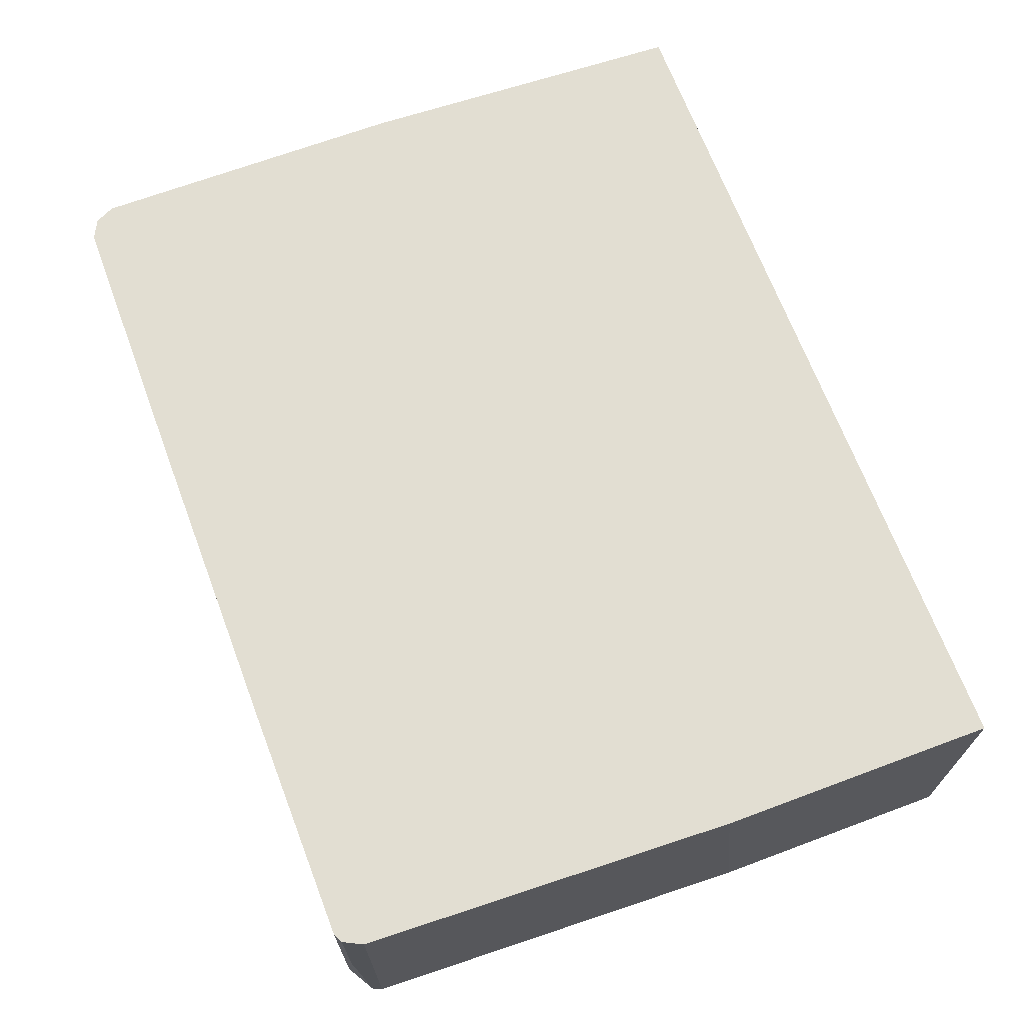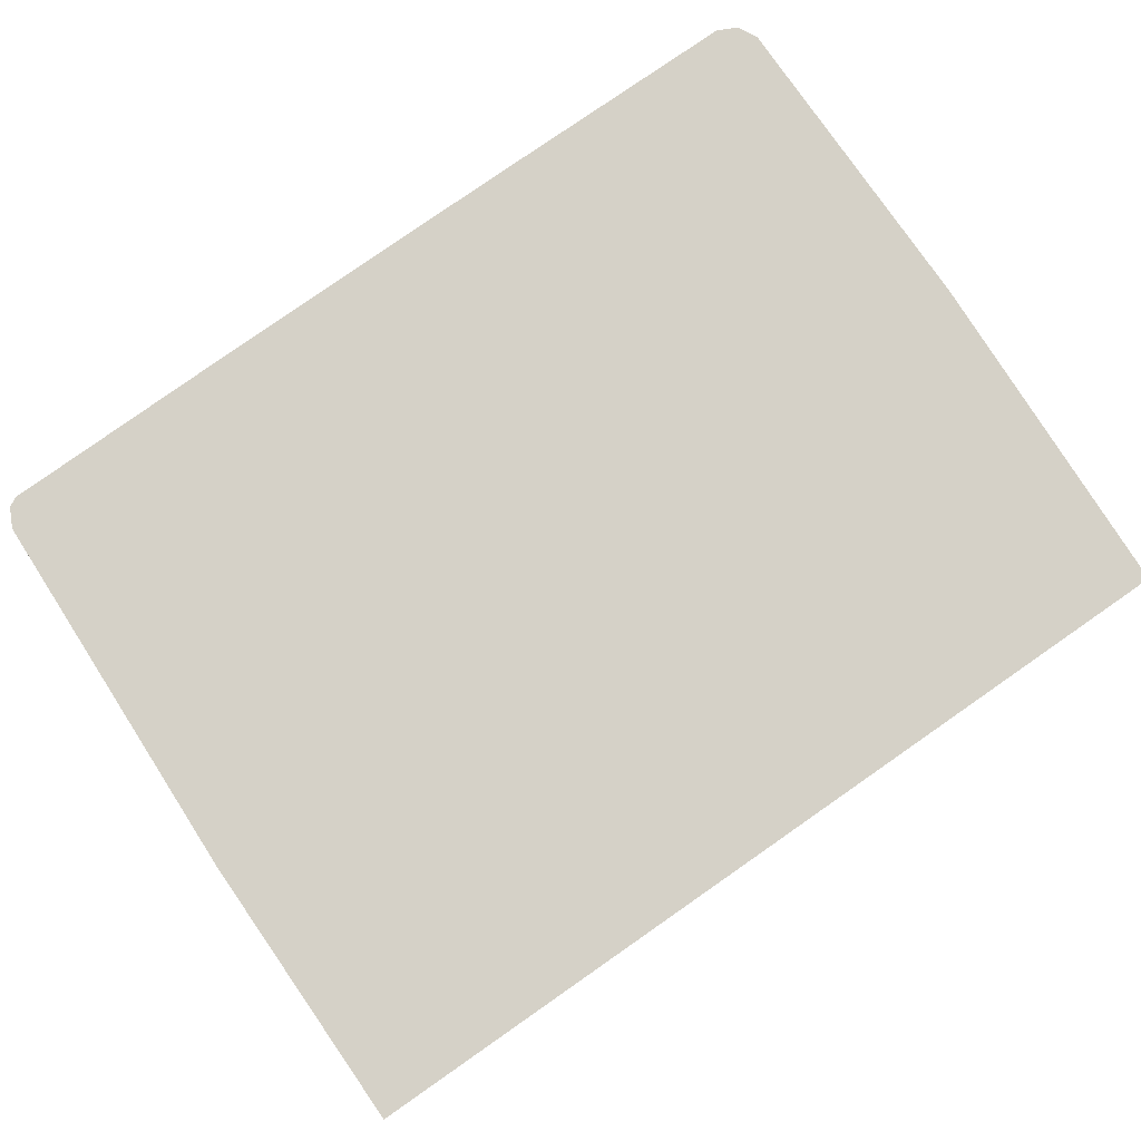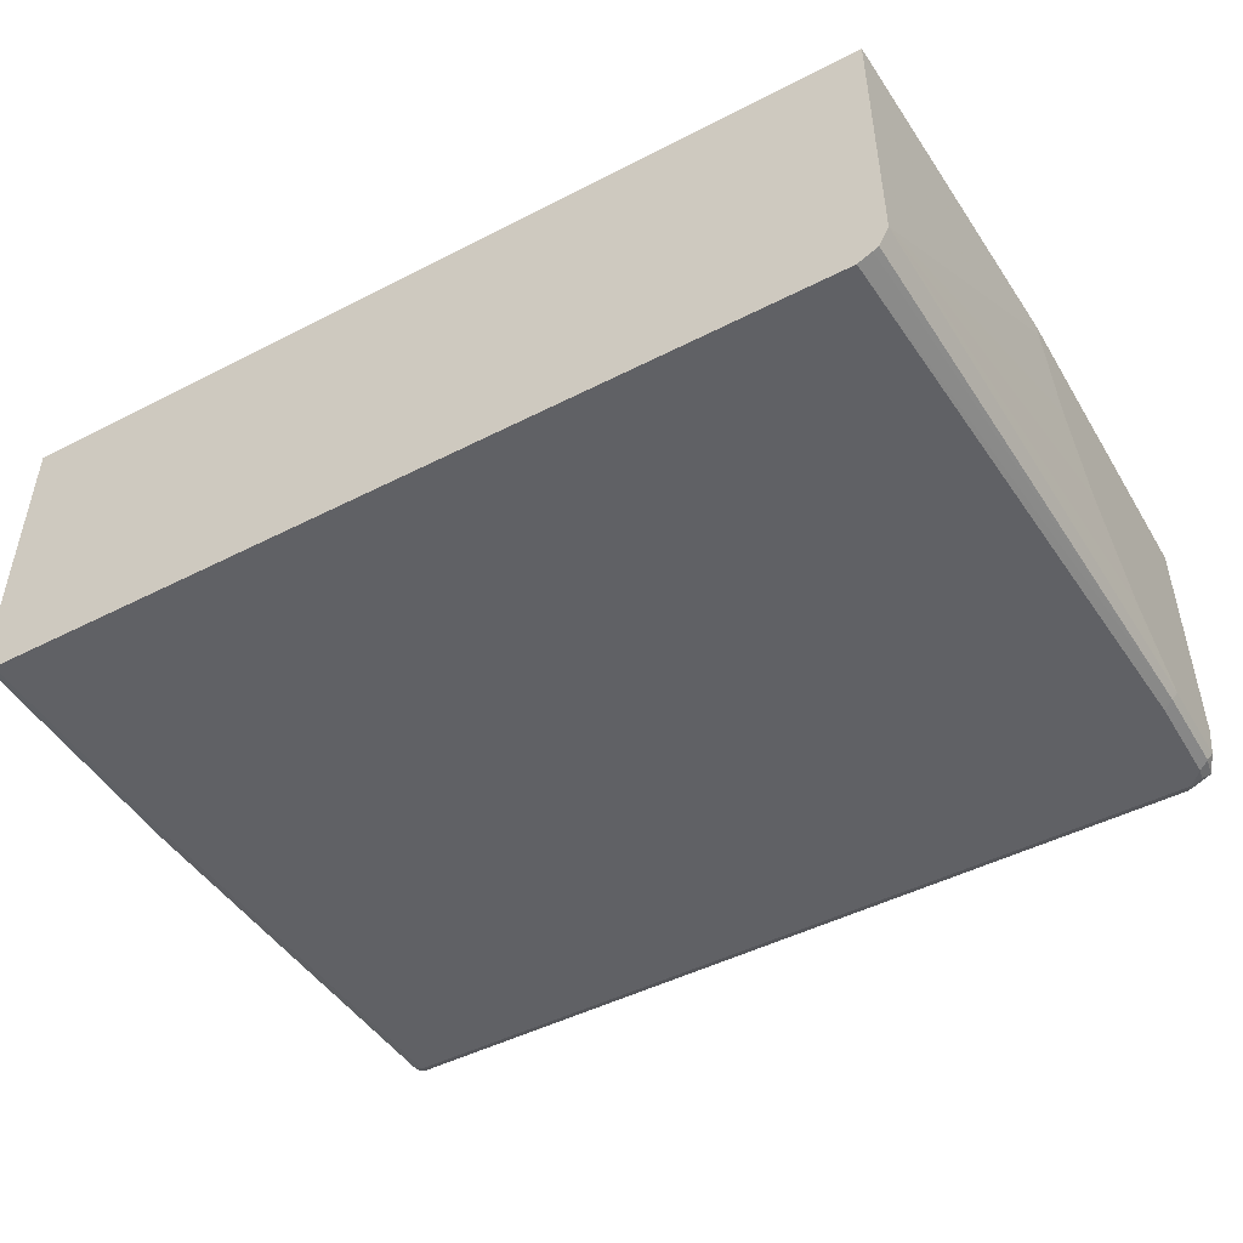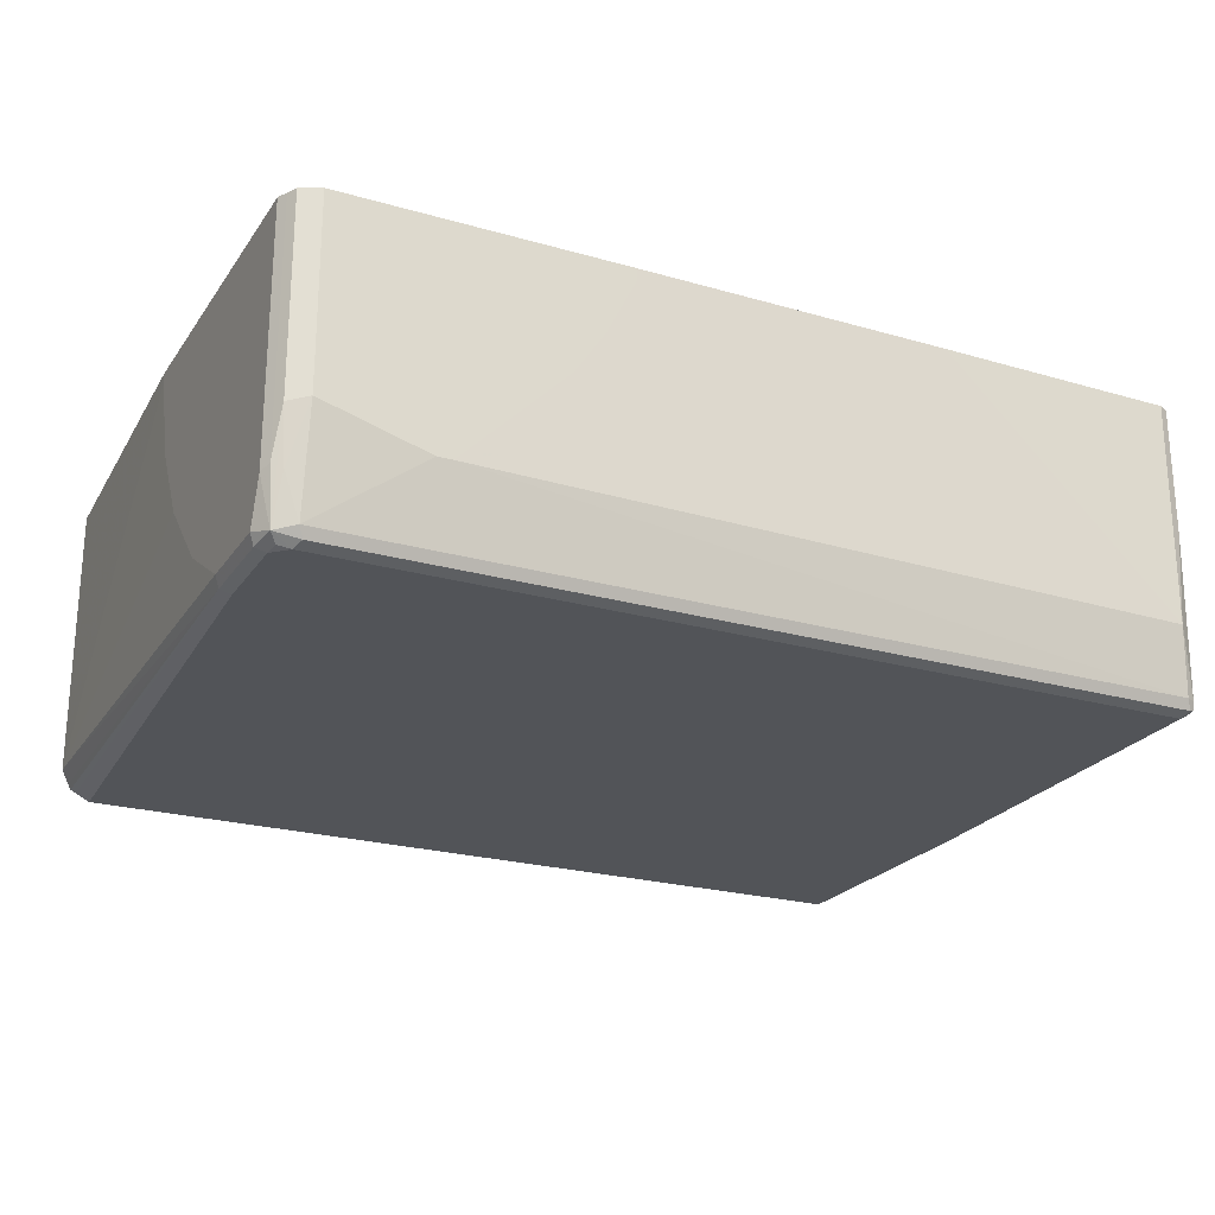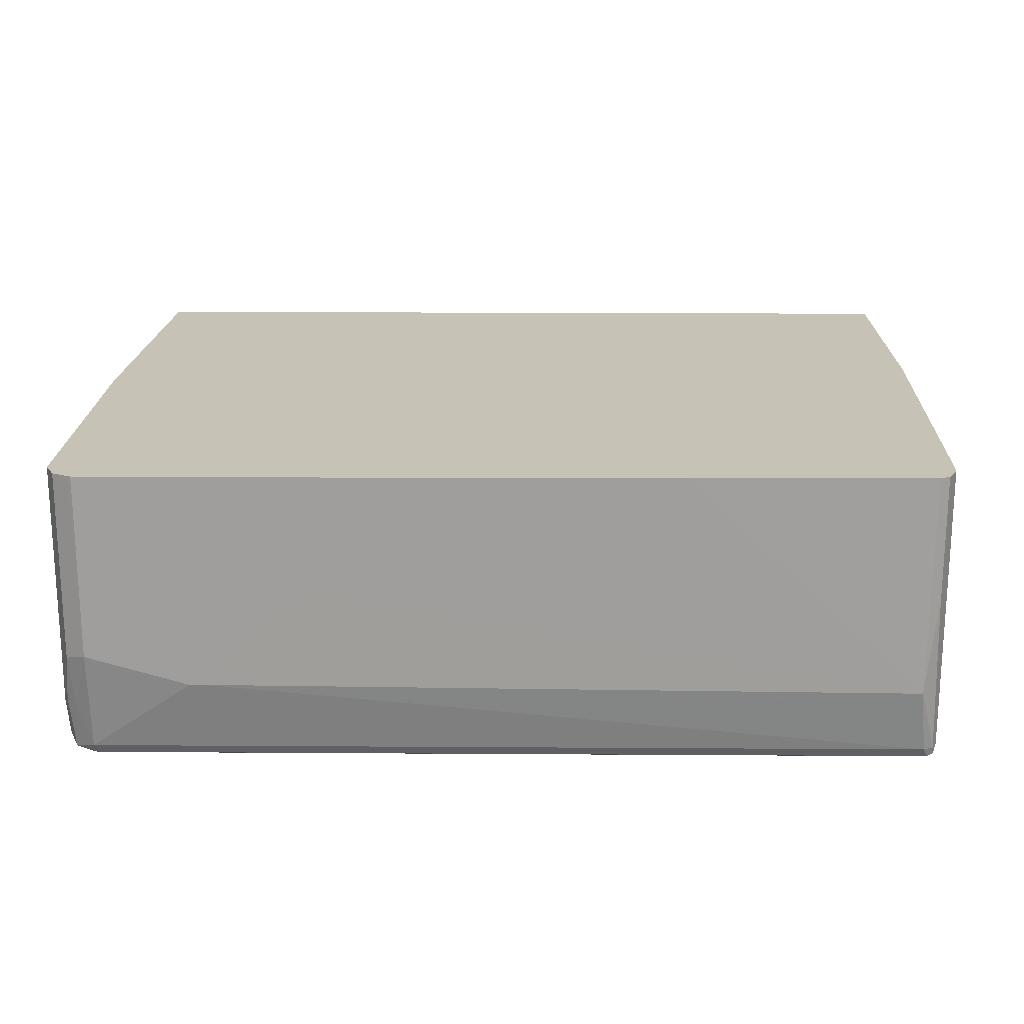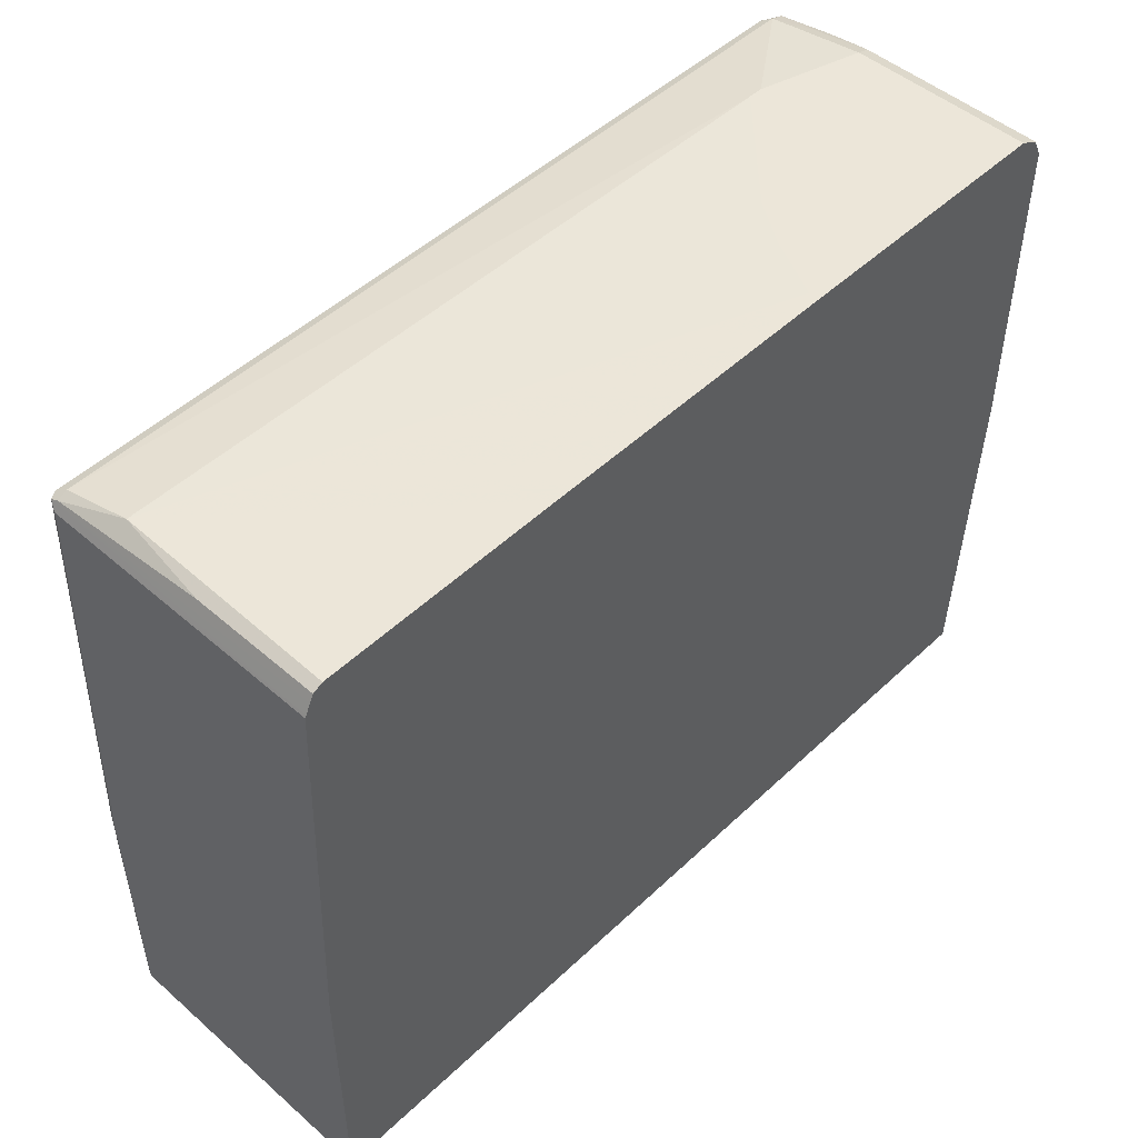
<metadata>
{"format":"obj","ext":"obj","renderer":"f3d","projection":"perspective","resolution":1024,"background":"white","views":[{"elev":68.0,"azim":69.5,"up":"+Y"},{"elev":79.4,"azim":145.2,"up":"+Y"},{"elev":-48.0,"azim":-150.1,"up":"+Y"},{"elev":-23.2,"azim":-25.9,"up":"+Y"},{"elev":18.9,"azim":0.7,"up":"+Y"},{"elev":49.0,"azim":133.9,"up":"+Z"}]}
</metadata>
<code>
v 0.4777 -0.1474 -0.03252
v 0.4777 -0.1474 0.2708
v 0.4777 -0.4618 -0.03252
v -0.4777 -0.1474 -0.03252
v 0.4777 -0.1593 0.2708
v 0.4618 -0.1474 0.6848
v 0.4777 -0.4618 0.2389
v 0.4738 -0.4698 0.2469
v 0.4724 -0.4724 -0.03252
v -0.4777 -0.4459 -0.03252
v -0.4936 -0.1474 0.3344
v 0.4618 -0.4618 0.6848
v 0.4605 -0.1474 0.6875
v 0.4724 -0.4724 0.2389
v 0.4578 -0.4698 0.6928
v 0.4623 -0.4775 -0.03252
v -0.4701 -0.4611 -0.03252
v -0.4884 -0.4724 0.568
v -0.4936 -0.4618 0.5733
v -0.4936 -0.4141 0.4936
v -0.4936 -0.3344 0.414
v -0.4936 -0.2548 0.3663
v -0.4936 -0.1593 0.3344
v -0.4936 -0.1474 0.6848
v 0.4551 -0.1474 0.6981
v 0.4618 -0.4778 0.2389
v 0.4565 -0.4724 0.6848
v 0.4459 -0.4778 0.6848
v 0.4511 -0.2867 0.706
v 0.4565 -0.4618 0.6954
v 0.4459 -0.4618 0.7007
v 0.4511 -0.4724 0.6954
v 0.4618 -0.4778 -0.03252
v -0.4671 -0.4671 -0.03252
v -0.4777 -0.4778 0.5733
v -0.4884 -0.4724 0.6636
v -0.4612 -0.4701 -0.03252
v -0.4459 -0.4778 -0.03252
v -0.4936 -0.4618 0.6688
v -0.4884 -0.1474 0.6954
v -0.4936 -0.4141 0.6848
v 0.4511 -0.1474 0.706
v -0.4618 -0.4778 0.6848
v 0.4406 -0.2867 0.7113
v 0.4379 -0.3902 0.7126
v -0.3344 -0.3822 0.7166
v -0.4618 -0.4618 0.7007
v -0.4565 -0.4724 0.6954
v -0.4777 -0.4778 0.6688
v -0.483 -0.4671 0.6901
v -0.483 -0.1474 0.706
v -0.4884 -0.4088 0.6954
v 0.4406 -0.1474 0.7113
v -0.4751 -0.4751 0.6821
v 0.1772 -0.1474 0.7146
v -0.1593 -0.1593 0.7166
v -0.191 -0.223 0.7166
v -0.2229 -0.2708 0.7166
v -0.2866 -0.3344 0.7166
v -0.3184 -0.3663 0.7166
v -0.3503 -0.3822 0.7166
v -0.4618 -0.3503 0.7166
v -0.4777 -0.4141 0.7007
v -0.483 -0.3557 0.706
v -0.4658 -0.1474 0.7146
v -0.1593 -0.1474 0.7166
v -0.4618 -0.1474 0.7166
f 30 45 31
f 29 53 44
f 29 44 45
f 29 45 30
f 31 45 46
f 36 50 39
f 31 61 47
f 31 47 48
f 31 48 32
f 36 49 50
f 29 42 53
f 39 50 41
f 31 46 61
f 28 48 43
f 18 37 38
f 26 38 33
f 26 35 38
f 26 49 35
f 26 43 49
f 26 28 43
f 25 42 29
f 24 52 40
f 24 41 52
f 18 38 35
f 18 34 37
f 18 39 19
f 18 36 39
f 18 49 36
f 40 52 64
f 28 32 48
f 40 64 51
f 49 54 50
f 43 48 50
f 18 35 49
f 62 64 63
f 62 65 64
f 62 67 65
f 55 66 56
f 51 64 65
f 50 64 52
f 50 63 64
f 47 50 48
f 47 63 50
f 47 62 63
f 47 61 62
f 46 62 61
f 46 67 62
f 41 50 52
f 46 66 67
f 46 57 56
f 46 58 57
f 46 59 58
f 46 60 59
f 45 60 46
f 45 59 60
f 45 58 59
f 45 57 58
f 45 56 57
f 45 55 56
f 45 53 55
f 44 53 45
f 43 54 49
f 43 50 54
f 46 56 66
f 17 34 18
f 1 55 53
f 15 28 27
f 3 8 9
f 3 7 8
f 2 12 5
f 2 6 12
f 1 6 2
f 1 13 6
f 1 25 13
f 1 42 25
f 1 53 42
f 16 26 33
f 1 66 55
f 1 67 66
f 1 65 67
f 1 51 65
f 1 40 51
f 1 24 40
f 1 11 24
f 1 4 11
f 1 10 4
f 1 17 10
f 1 34 17
f 1 37 34
f 1 38 37
f 1 33 38
f 1 16 33
f 1 9 16
f 1 3 9
f 1 7 3
f 1 5 7
f 4 10 23
f 4 23 11
f 1 2 5
f 6 13 12
f 5 12 7
f 15 32 28
f 15 31 32
f 15 30 31
f 15 29 30
f 15 25 29
f 14 28 26
f 14 27 28
f 14 26 16
f 12 13 15
f 11 41 24
f 11 39 41
f 11 19 39
f 11 20 19
f 13 25 15
f 11 22 21
f 7 12 8
f 11 21 20
f 8 12 15
f 8 15 27
f 8 27 14
f 9 14 16
f 10 17 18
f 8 14 9
f 10 19 20
f 10 20 21
f 10 21 22
f 10 22 23
f 11 23 22
f 10 18 19

</code>
